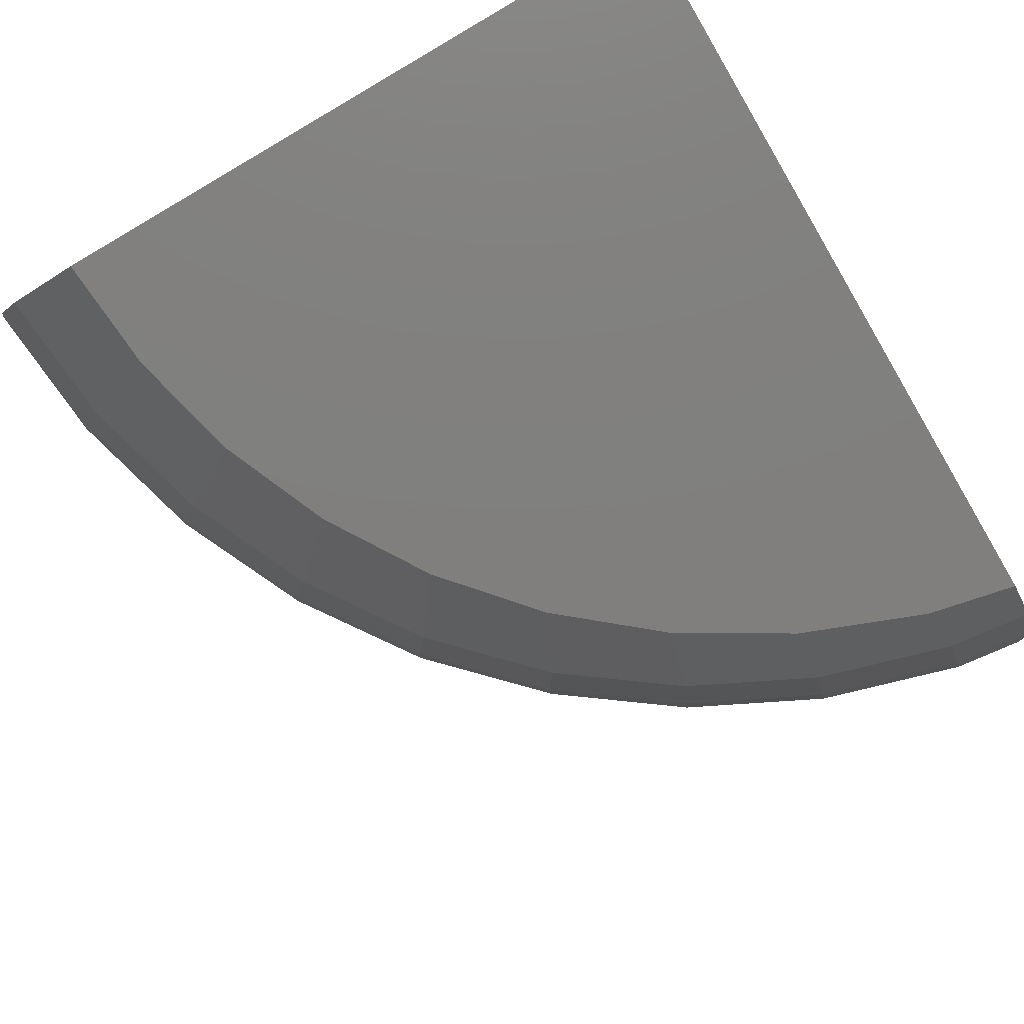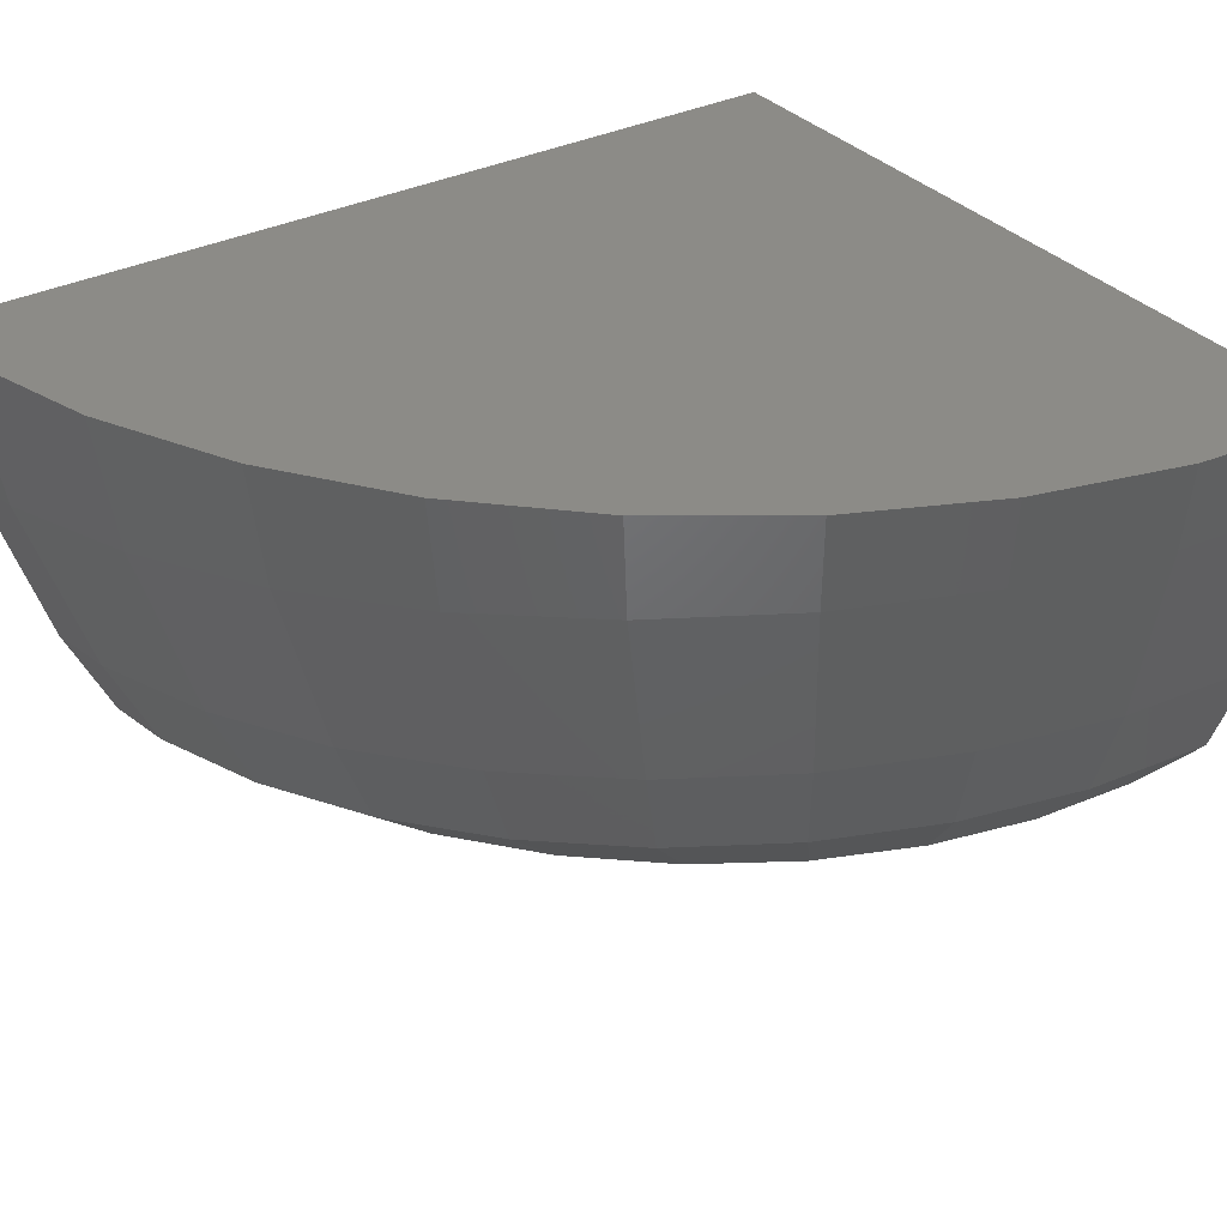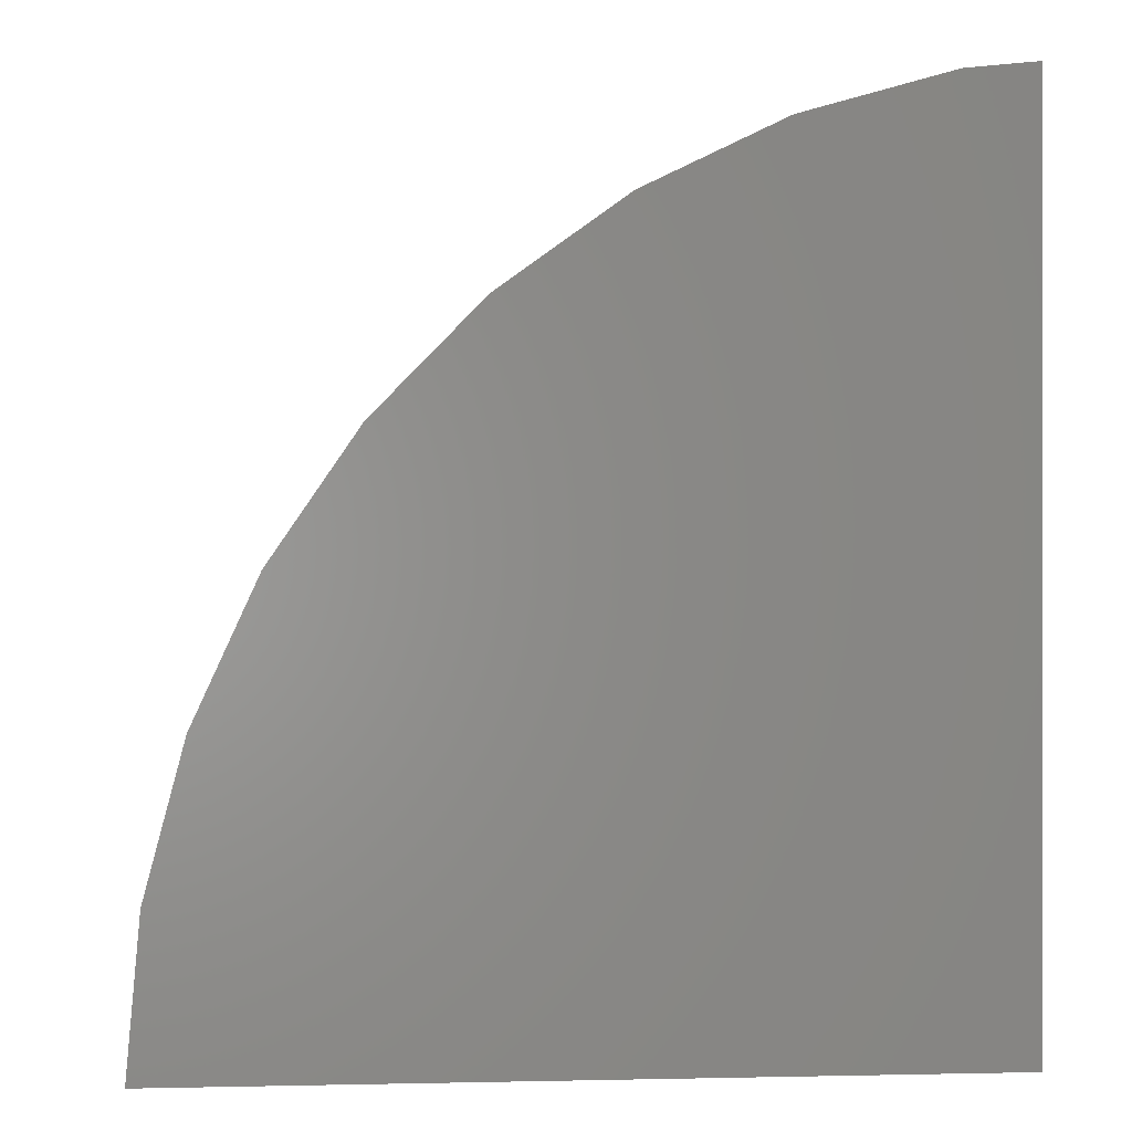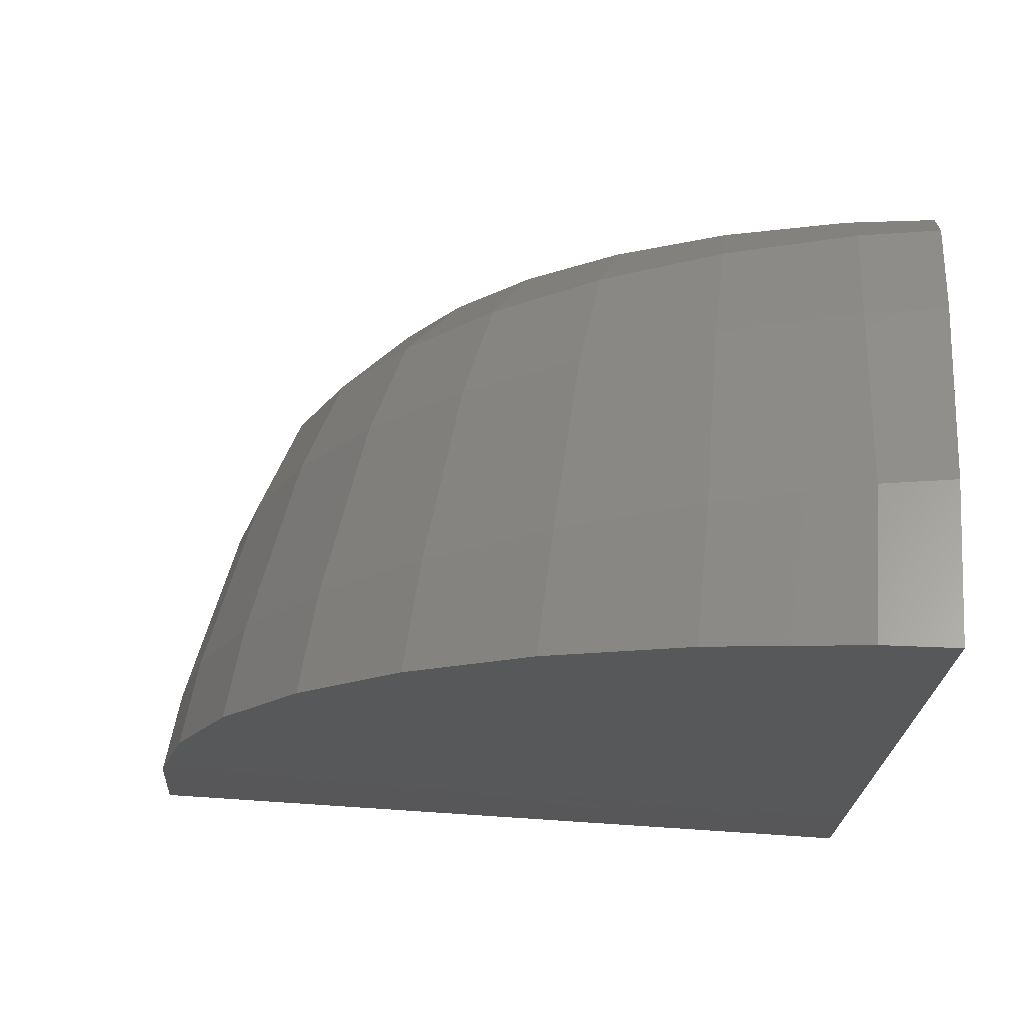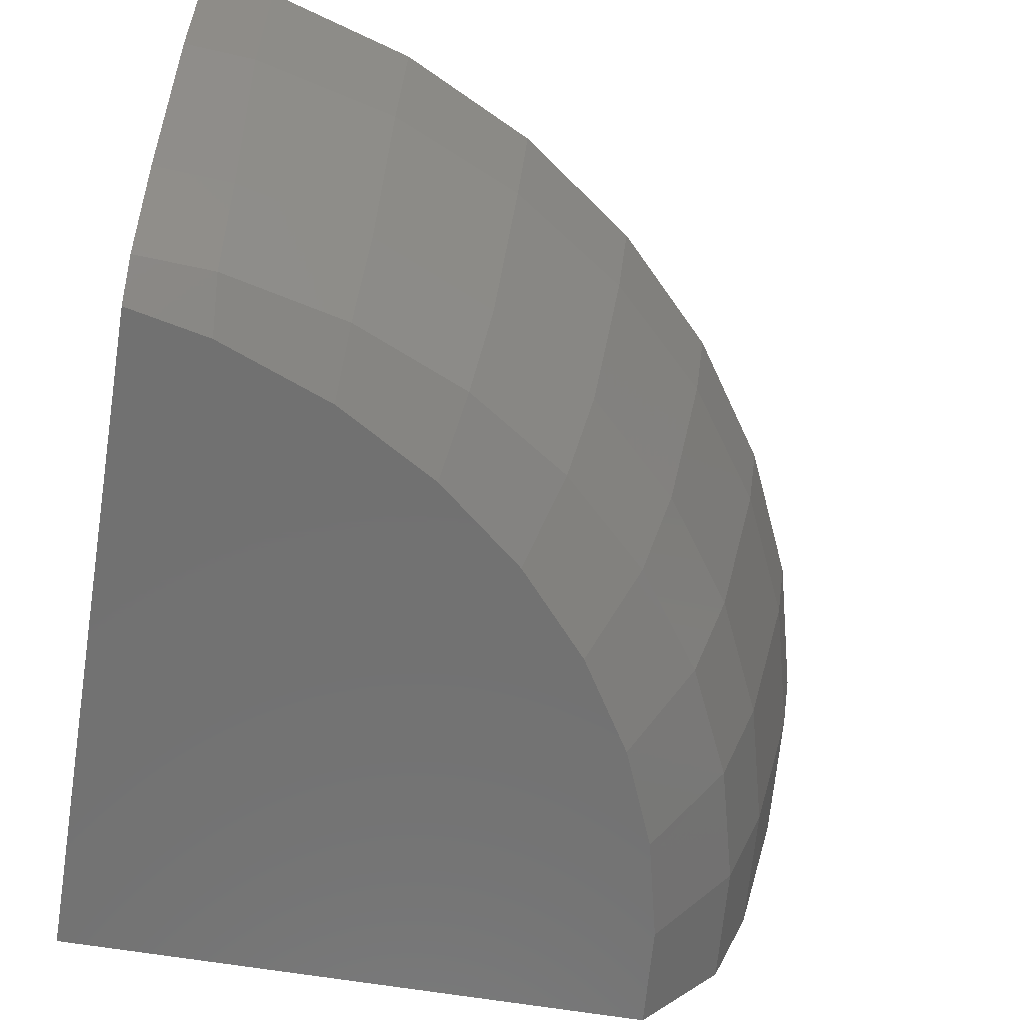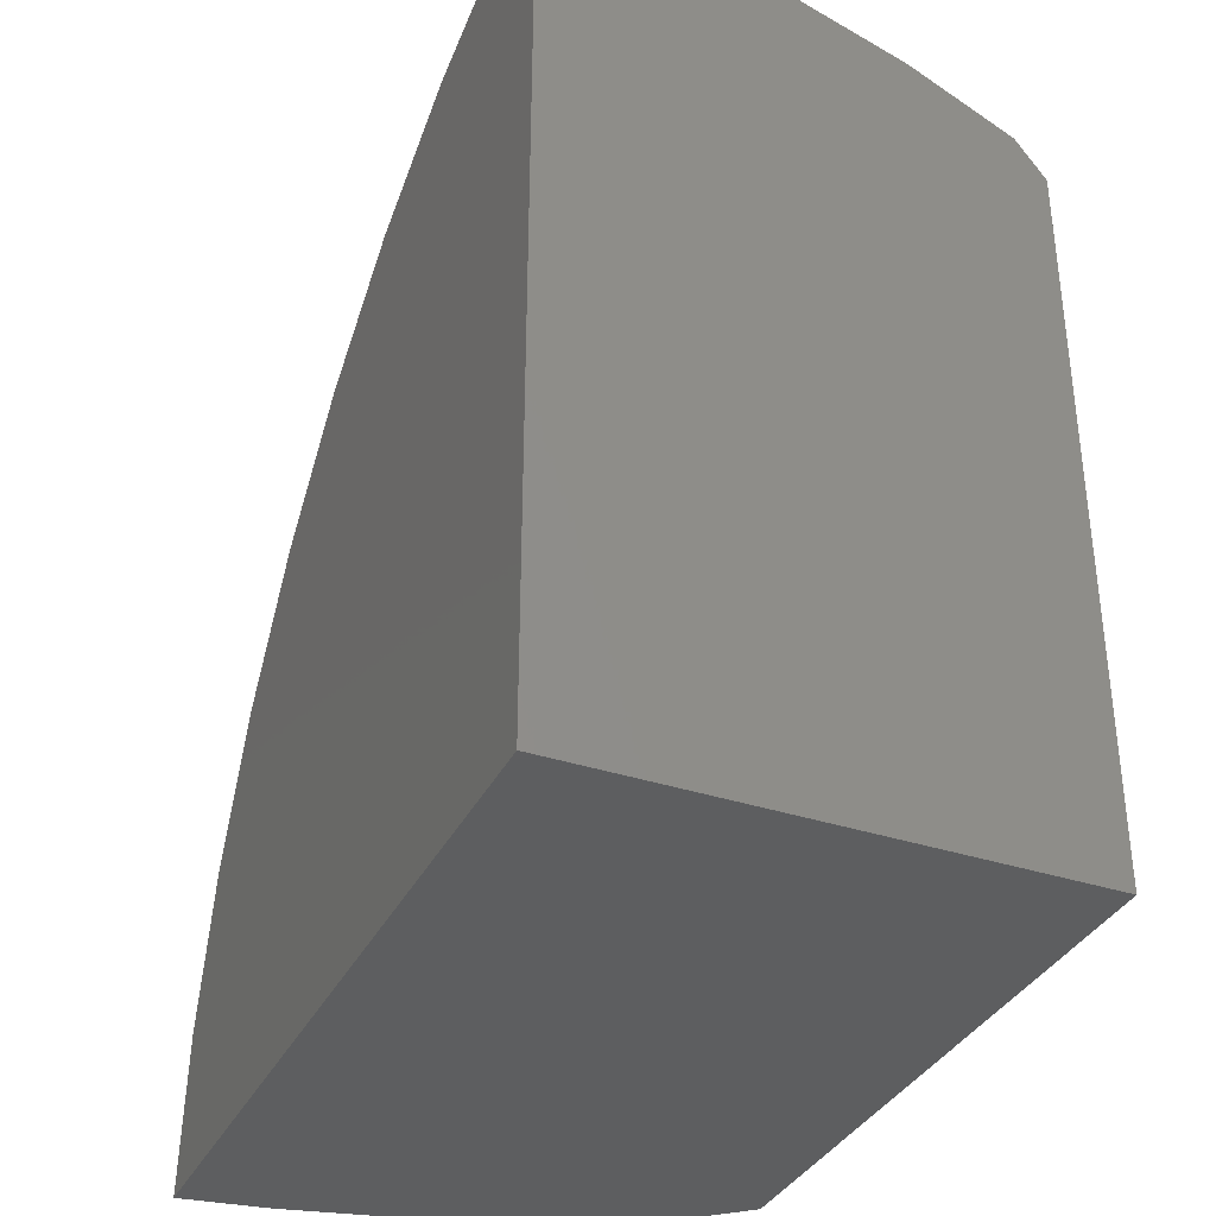
<metadata>
{"format":"stl","ext":"stl","renderer":"f3d","projection":"perspective","resolution":1024,"background":"white","views":[{"elev":-79.6,"azim":-149.7,"up":"+Y"},{"elev":33.3,"azim":55.5,"up":"+Y"},{"elev":0.2,"azim":174.9,"up":"+Z"},{"elev":71.8,"azim":-176.2,"up":"+Z"},{"elev":-63.3,"azim":-9.6,"up":"+Y"},{"elev":-35.4,"azim":-113.7,"up":"+Z"}]}
</metadata>
<code>
# stl→obj: 78 verts, 152 faces
v 25 -164.7 0
v 36.65 -166 0
v 35.96 -168.8 0
v 34.09 -171.8 0
v 35.36 -170.4 0
v 25 -171.8 0
v 36.84 -164.7 0
v 25 -165.4 13.06
v 25 -164.7 13.19
v 25 -167.1 12.78
v 25 -168.6 12.27
v 25 -169.9 11.84
v 25 -171.8 10.52
v 25 -170.8 11.4
v 25 -171.4 11.1
v 25.51 -164.7 13.14
v 26.06 -164.7 13.08
v 27.61 -164.7 12.64
v 28.28 -164.7 12.45
v 29.6 -164.7 11.81
v 30.36 -164.7 11.44
v 31.44 -164.7 10.66
v 32.22 -164.7 10.1
v 33.07 -164.7 9.223
v 33.82 -164.7 8.455
v 34.45 -164.7 7.529
v 35.11 -164.7 6.566
v 35.55 -164.7 5.615
v 36.06 -164.7 4.486
v 36.32 -164.7 3.528
v 36.65 -164.7 2.276
v 36.73 -164.7 1.318
v 36.84 -164.7 1.907e-06
v 25.67 -171.8 10.38
v 26.25 -171.8 10.26
v 27.27 -171.8 9.857
v 27.98 -171.8 9.578
v 28.74 -171.8 9.124
v 29.54 -171.8 8.654
v 30.08 -171.8 8.203
v 30.9 -171.8 7.521
v 31.25 -171.8 7.113
v 32.03 -171.8 6.217
v 32.25 -171.8 5.873
v 32.93 -171.8 4.779
v 33.04 -171.8 4.504
v 33.57 -171.8 3.24
v 33.63 -171.8 3.027
v 33.96 -171.8 1.636
v 33.98 -171.8 1.464
v 34.09 -171.8 1.907e-06
v 36.65 -166 1.907e-06
v 35.96 -168.8 1.907e-06
v 35.36 -170.4 1.907e-06
v 36.46 -166 2.237
v 35.78 -168.9 2.07
v 35.19 -170.4 1.94
v 35.88 -166 4.405
v 35.24 -168.9 4.076
v 34.69 -170.5 3.821
v 34.93 -166.1 6.44
v 34.37 -169 5.959
v 33.87 -170.6 5.586
v 33.65 -166.2 8.28
v 33.18 -169.1 7.661
v 32.75 -170.7 7.181
v 32.07 -166.4 9.867
v 31.72 -169.2 9.13
v 31.38 -170.8 8.558
v 30.24 -166.6 11.15
v 30.02 -169.4 10.32
v 29.8 -170.9 9.675
v 28.21 -166.8 12.1
v 28.15 -169.6 11.2
v 28.04 -171.1 10.5
v 26.06 -167 12.68
v 26.15 -169.8 11.74
v 26.17 -171.3 11
f 1 2 3
f 4 3 5
f 3 4 1
f 1 4 6
f 2 1 7
f 1 8 9
f 1 10 8
f 1 11 10
f 1 12 11
f 13 12 1
f 12 13 14
f 13 1 6
f 14 13 15
f 1 16 17
f 1 17 18
f 1 18 19
f 1 19 20
f 1 20 21
f 1 21 22
f 1 22 23
f 1 23 24
f 1 24 25
f 1 25 26
f 1 26 27
f 1 27 28
f 1 28 29
f 1 29 30
f 1 30 31
f 1 31 32
f 1 32 33
f 1 33 7
f 16 1 9
f 6 34 13
f 34 6 35
f 35 6 36
f 36 6 37
f 37 6 38
f 38 6 39
f 39 6 40
f 40 6 41
f 41 6 42
f 42 6 43
f 43 6 44
f 44 6 45
f 45 6 46
f 46 6 47
f 47 6 48
f 48 6 49
f 49 6 50
f 50 6 51
f 51 6 4
f 52 7 33
f 7 52 2
f 53 2 52
f 2 53 3
f 54 3 53
f 3 54 5
f 51 5 54
f 5 51 4
f 32 52 33
f 52 32 55
f 32 31 55
f 53 52 56
f 52 55 56
f 54 53 57
f 53 56 57
f 51 54 50
f 50 57 49
f 57 50 54
f 30 55 31
f 55 30 58
f 30 29 58
f 56 55 59
f 55 58 59
f 57 56 60
f 56 59 60
f 49 57 48
f 48 60 47
f 60 48 57
f 28 58 29
f 58 28 61
f 28 27 61
f 59 58 62
f 58 61 62
f 60 59 63
f 59 62 63
f 47 60 46
f 46 63 45
f 63 46 60
f 26 61 27
f 61 26 64
f 26 25 64
f 62 61 65
f 61 64 65
f 63 62 66
f 62 65 66
f 45 63 44
f 44 66 43
f 66 44 63
f 24 64 25
f 64 24 67
f 24 23 67
f 65 64 68
f 64 67 68
f 66 65 69
f 65 68 69
f 43 66 42
f 42 69 41
f 69 42 66
f 22 67 23
f 67 22 70
f 22 21 70
f 68 67 71
f 67 70 71
f 69 68 72
f 68 71 72
f 41 69 40
f 40 72 39
f 72 40 69
f 20 70 21
f 70 20 73
f 20 19 73
f 71 70 74
f 70 73 74
f 72 71 75
f 71 74 75
f 39 72 38
f 38 75 37
f 75 38 72
f 18 73 19
f 73 18 76
f 18 17 76
f 74 73 77
f 77 73 76
f 75 74 78
f 78 74 77
f 37 75 36
f 36 78 35
f 78 36 75
f 8 17 16
f 17 8 76
f 76 8 10
f 16 9 8
f 11 77 76
f 77 11 12
f 76 10 11
f 14 78 77
f 78 14 15
f 77 12 14
f 35 78 34
f 34 15 13
f 15 34 78

</code>
